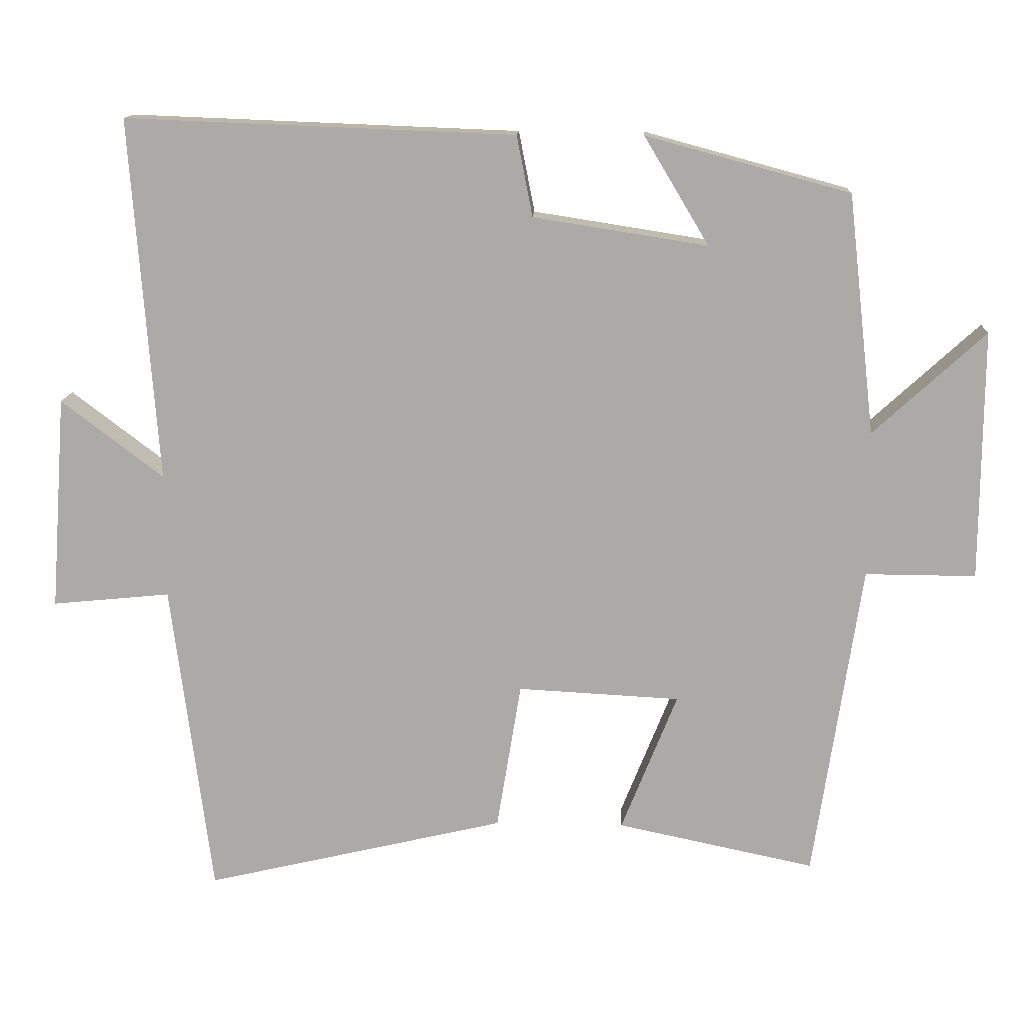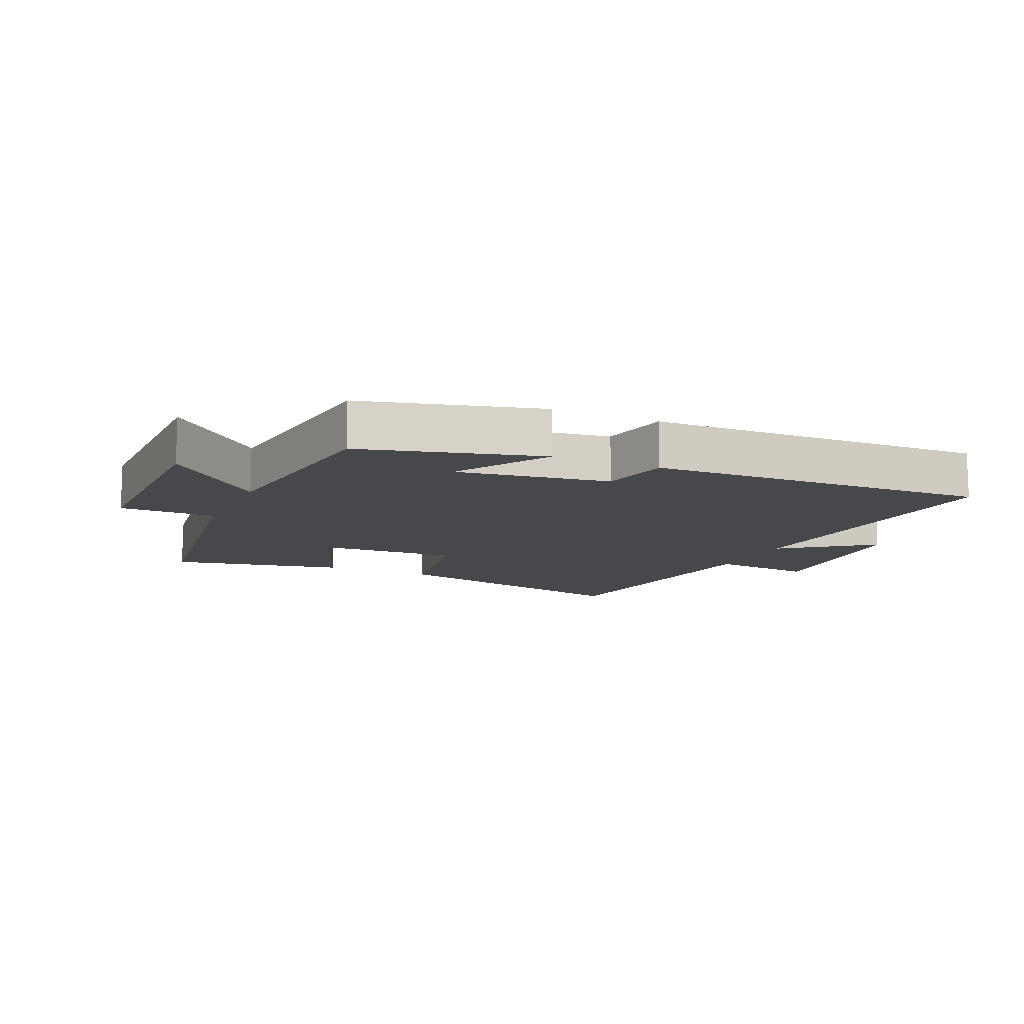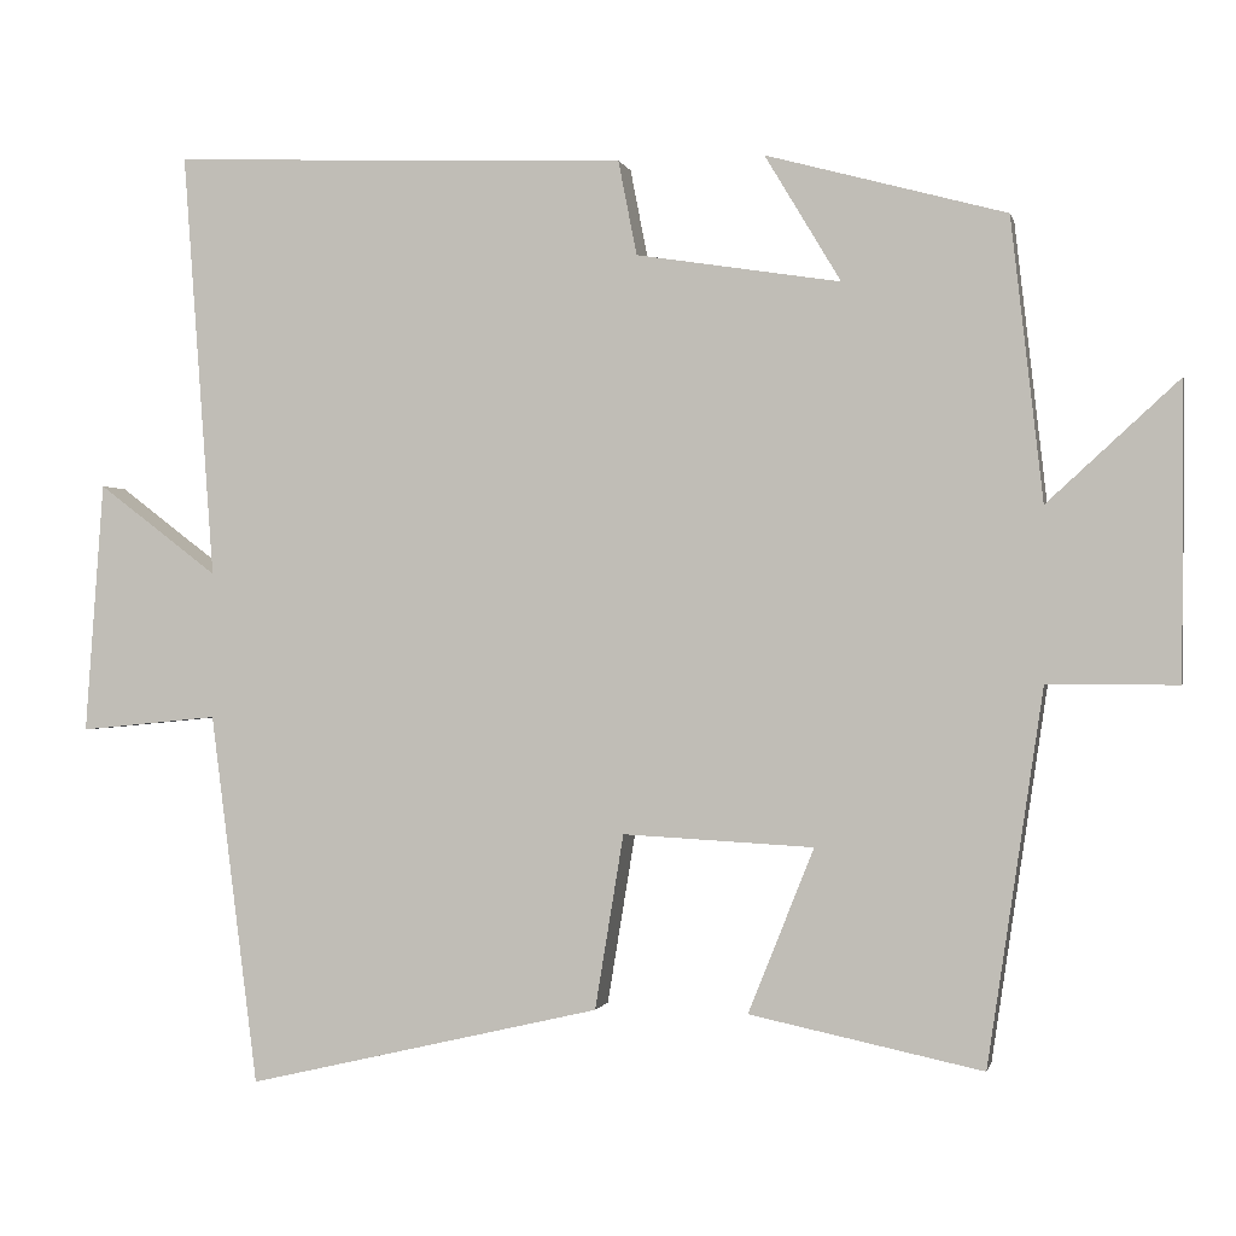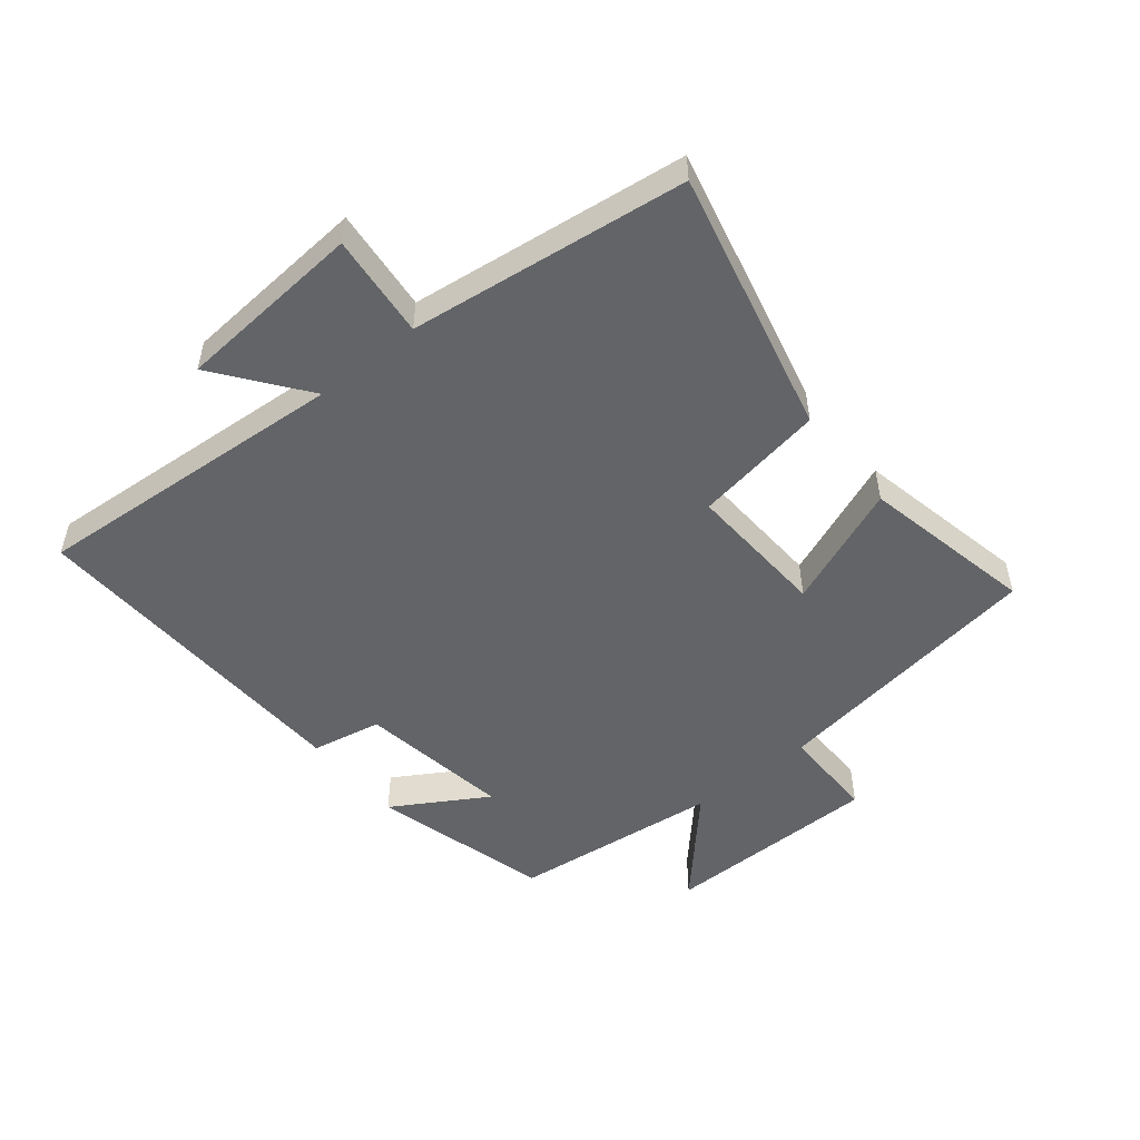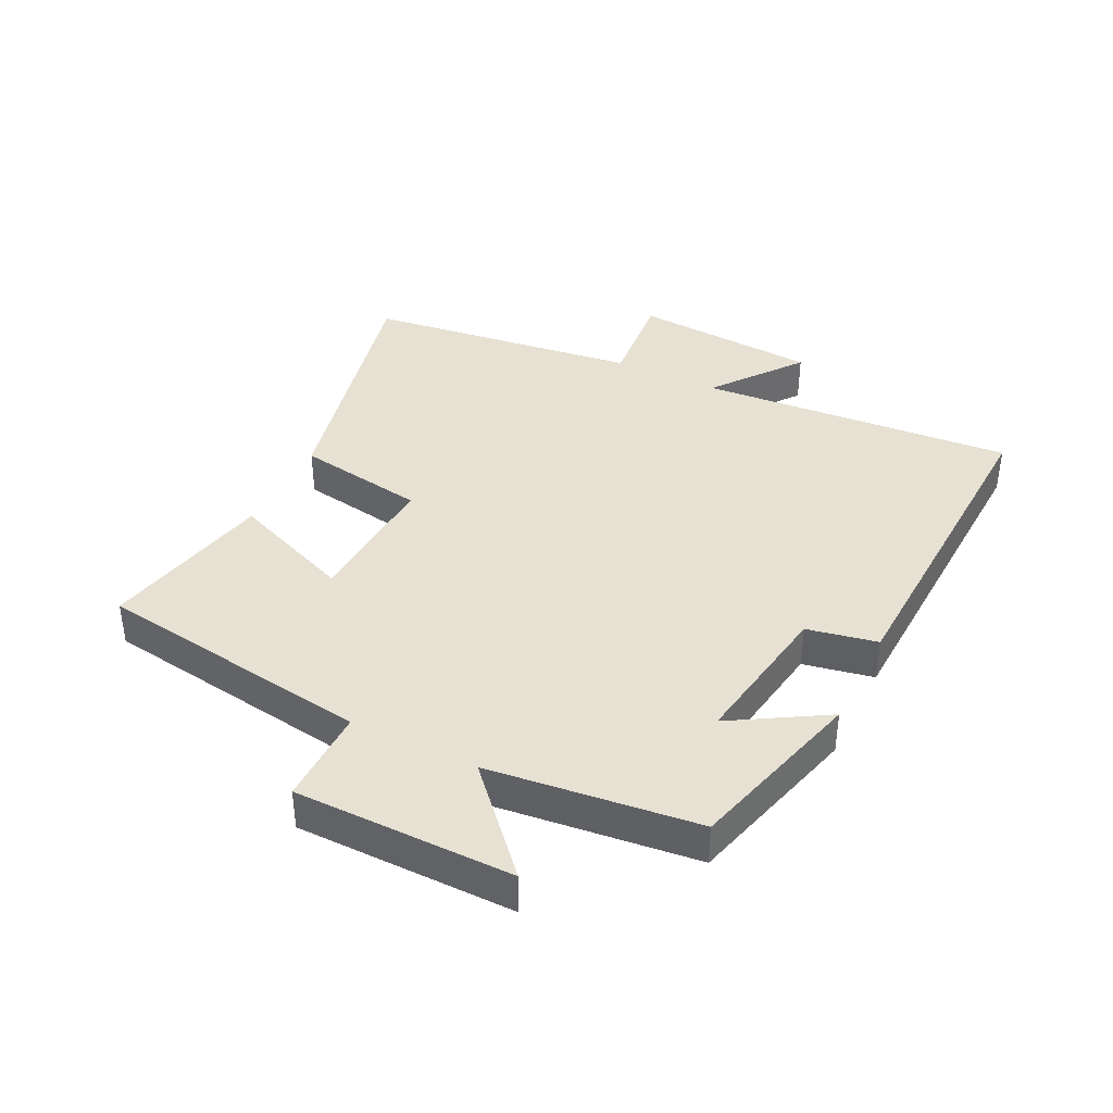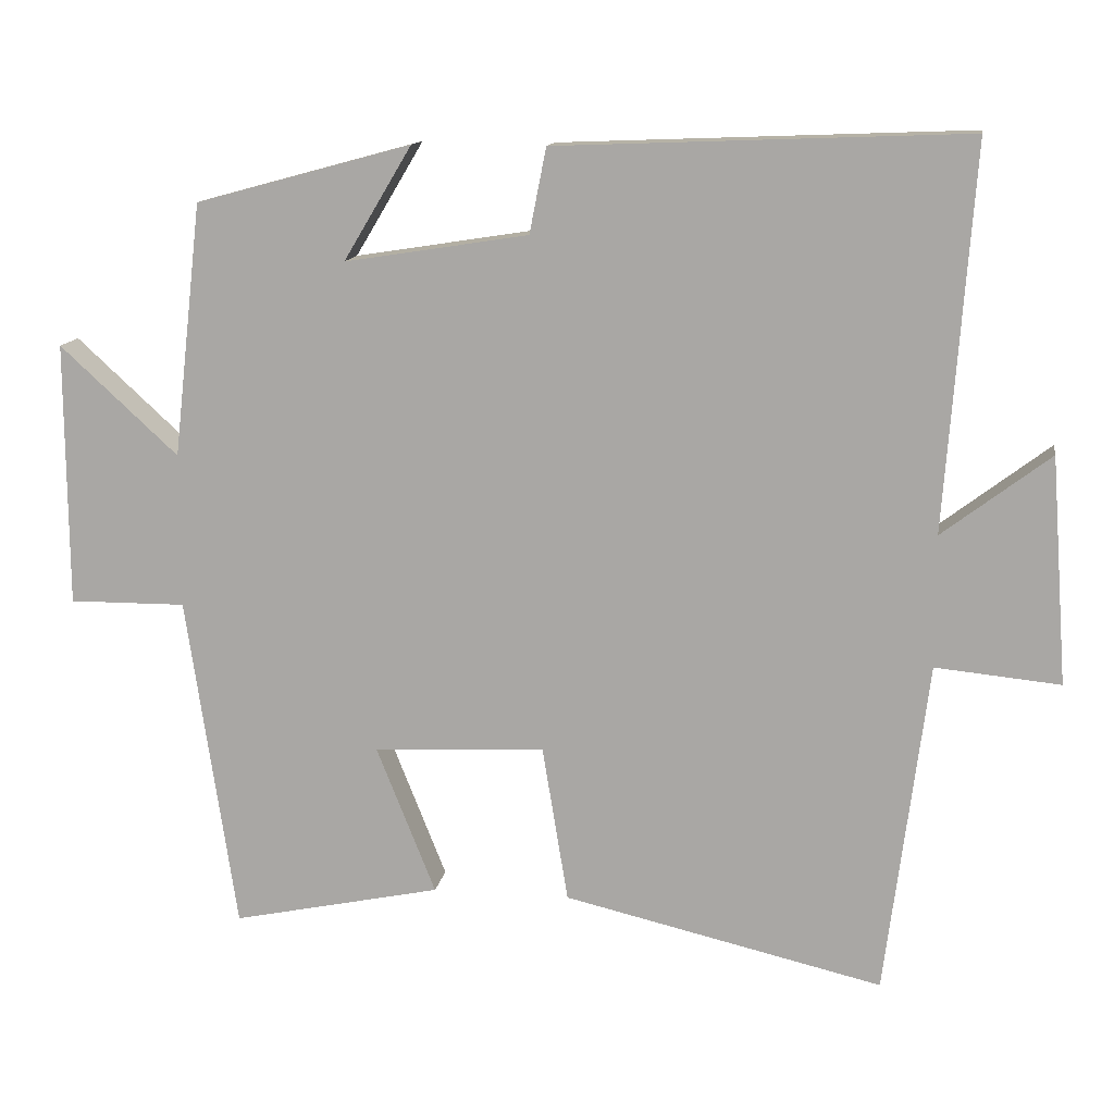
<metadata>
{"format":"obj","ext":"obj","renderer":"f3d","projection":"perspective","resolution":1024,"background":"white","views":[{"elev":13.6,"azim":-177.3,"up":"+Z"},{"elev":-11.6,"azim":-24.5,"up":"+Y"},{"elev":-0.6,"azim":-167.8,"up":"+Z"},{"elev":-51.1,"azim":129.0,"up":"+Y"},{"elev":38.8,"azim":-63.7,"up":"+Y"},{"elev":13.0,"azim":9.2,"up":"+Z"}]}
</metadata>
<code>
v -0.434 0.07 -0.558
v -0.5 0.07 -0.115
v -0.654 0.07 -0.116
v -0.656 0.07 0.232
v -0.5 0.07 0.089
v -0.462 0.07 0.423
v -0.178 0.07 0.5
v -0.268 0.07 0.35
v -0.026 0.07 0.388
v -0.004 0.07 0.5
v 0.537 0.07 0.521
v 0.5 0.07 0.016
v 0.642 0.07 0.124
v 0.664 0.07 -0.174
v 0.5 0.07 -0.158
v 0.444 0.07 -0.598
v 0.024 0.07 -0.5
v -0.01 0.07 -0.293
v -0.236 0.07 -0.305
v -0.158 0.07 -0.5
v -0.434 0 -0.558
v -0.5 0 -0.115
v -0.654 0 -0.116
v -0.656 0 0.232
v -0.5 0 0.089
v -0.462 0 0.423
v -0.178 0 0.5
v -0.268 0 0.35
v -0.026 0 0.388
v -0.004 0 0.5
v 0.537 0 0.521
v 0.5 0 0.016
v 0.642 0 0.124
v 0.664 0 -0.174
v 0.5 0 -0.158
v 0.444 0 -0.598
v 0.024 0 -0.5
v -0.01 0 -0.293
v -0.236 0 -0.305
v -0.158 0 -0.5
f 19 20 1 2
f 18 19 2
f 15 16 17 18
f 15 18 2
f 12 13 14 15
f 12 15 2
f 9 10 11 12
f 8 9 12 2
f 5 6 7 8
f 5 8 2 3
f 3 4 5
f 22 21 40 39
f 22 39 38
f 38 37 36 35
f 22 38 35
f 35 34 33 32
f 22 35 32
f 32 31 30 29
f 22 32 29 28
f 28 27 26 25
f 23 22 28 25
f 25 24 23
f 1 21 22 2
f 2 22 23 3
f 3 23 24 4
f 4 24 25 5
f 5 25 26 6
f 6 26 27 7
f 7 27 28 8
f 8 28 29 9
f 9 29 30 10
f 10 30 31 11
f 11 31 32 12
f 12 32 33 13
f 13 33 34 14
f 14 34 35 15
f 15 35 36 16
f 16 36 37 17
f 17 37 38 18
f 18 38 39 19
f 19 39 40 20
f 20 40 21 1

</code>
